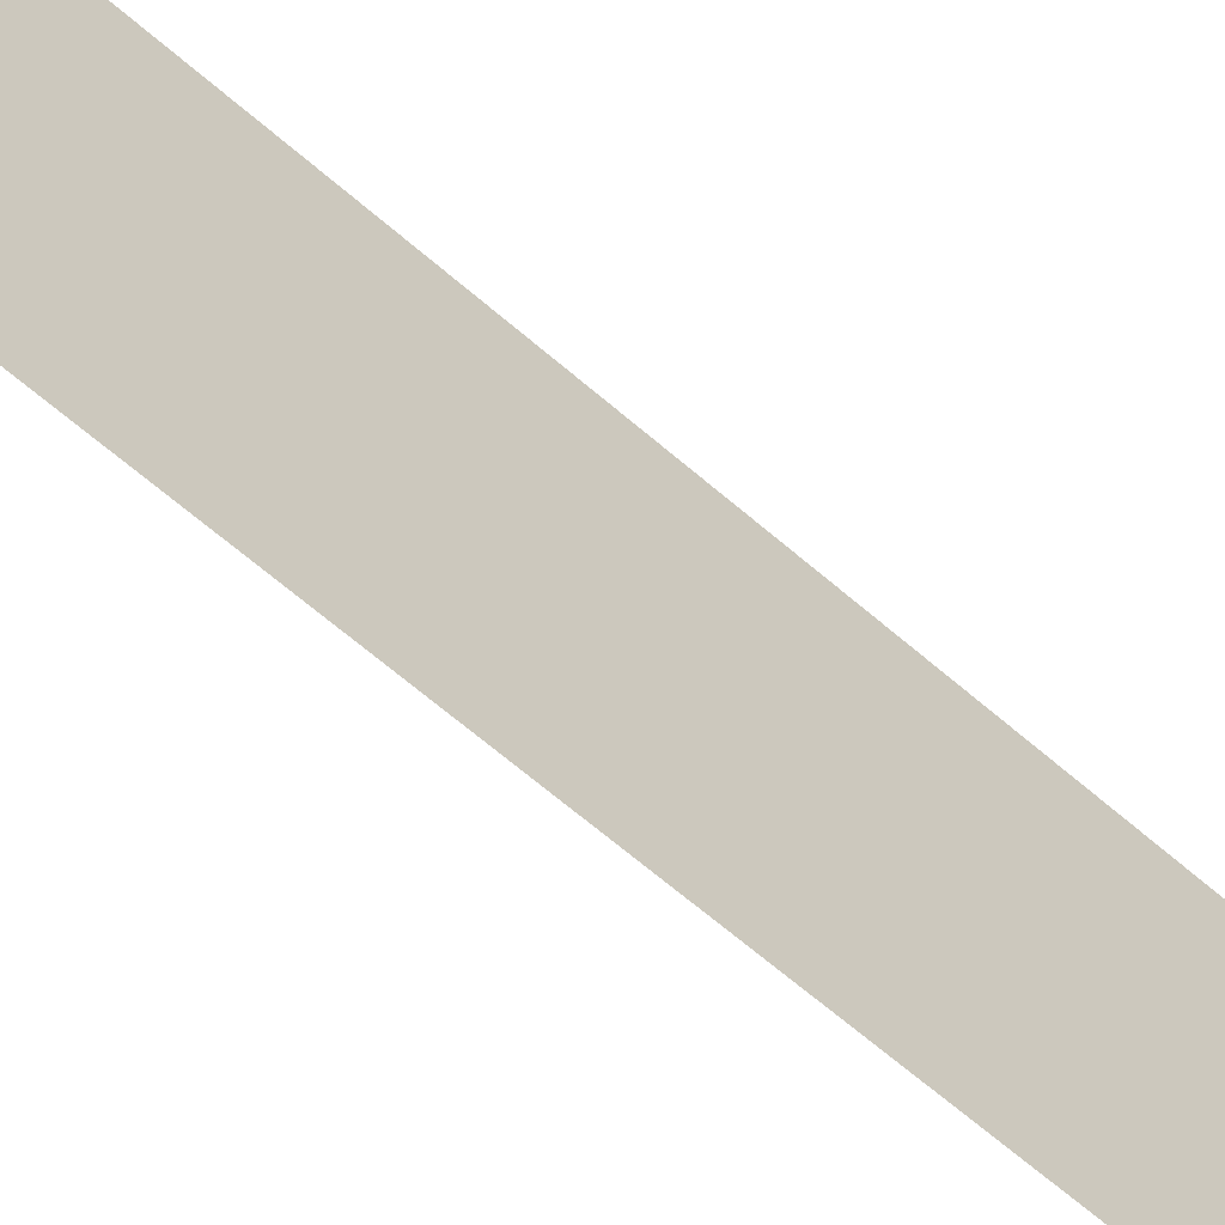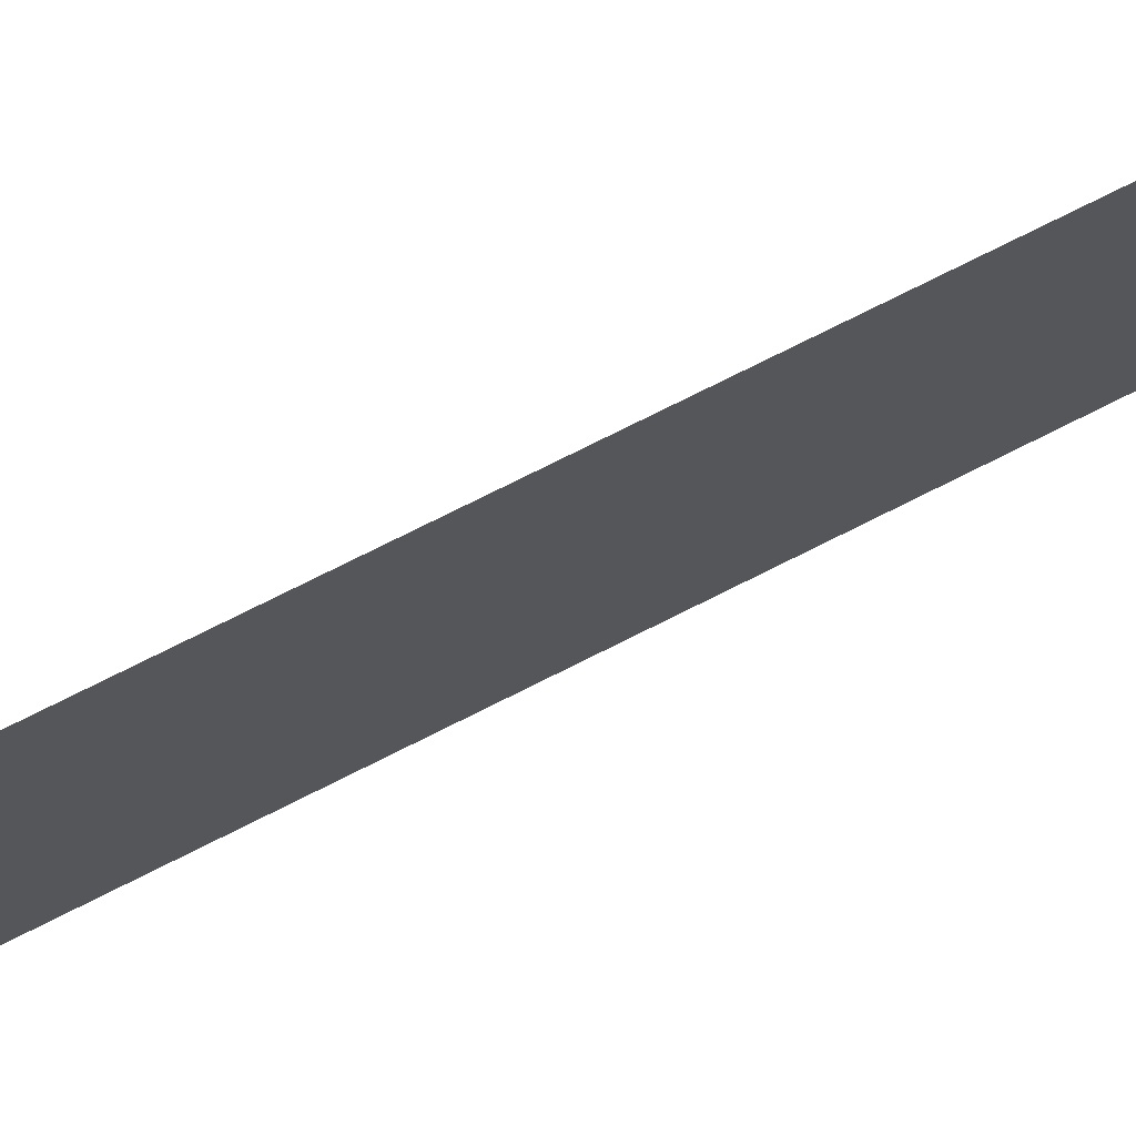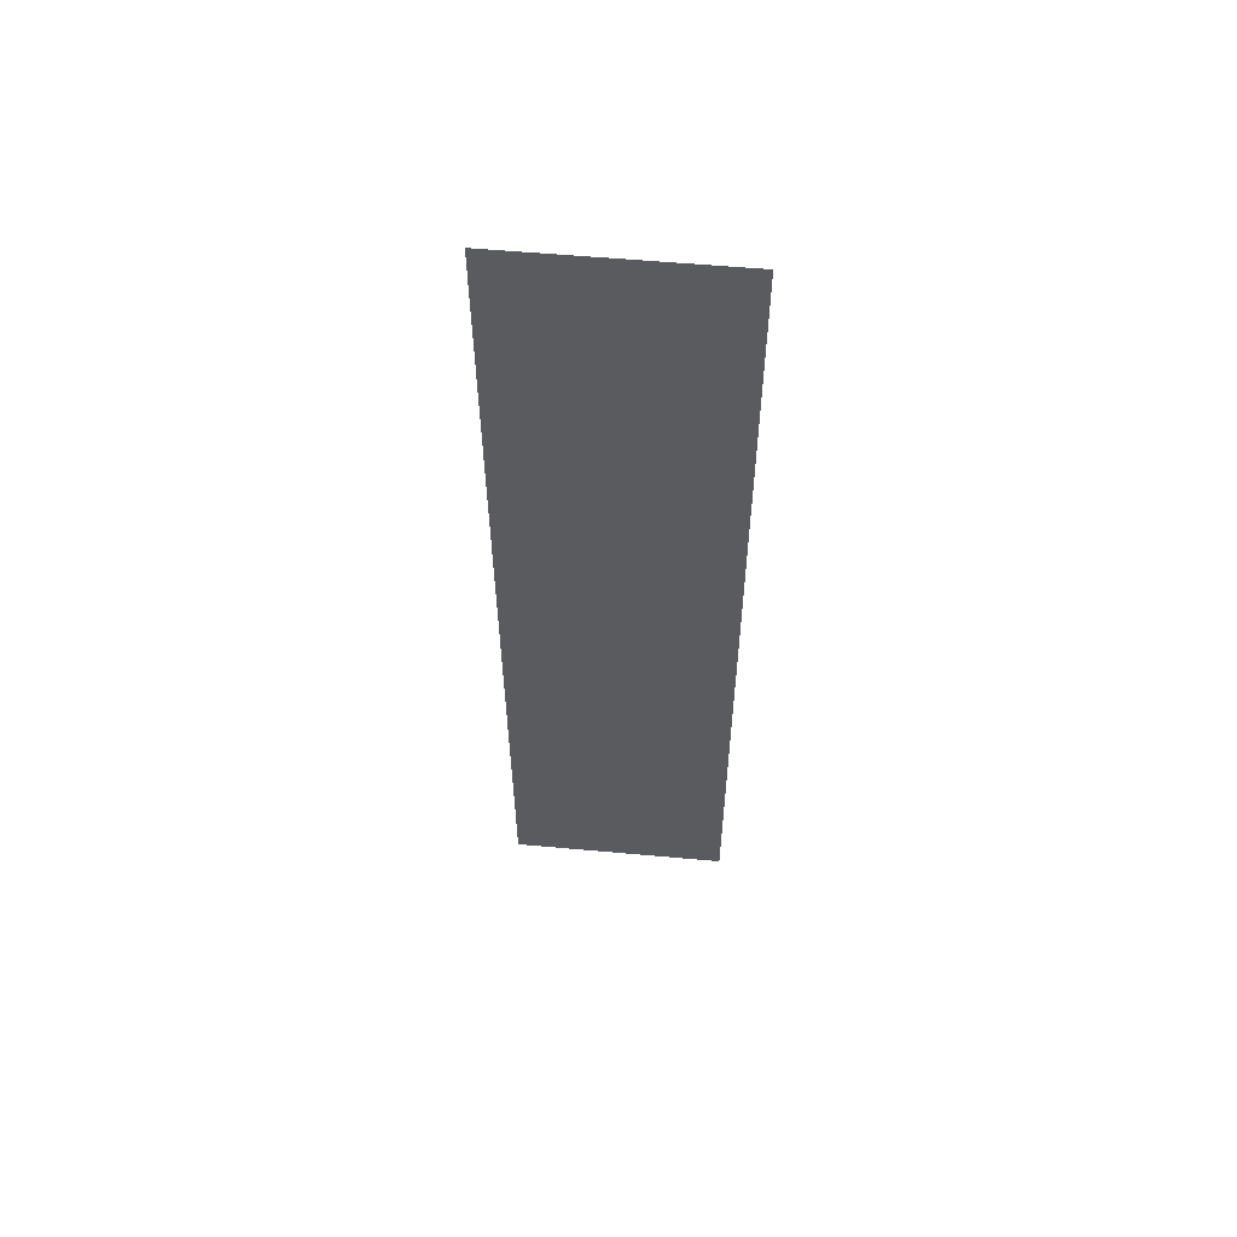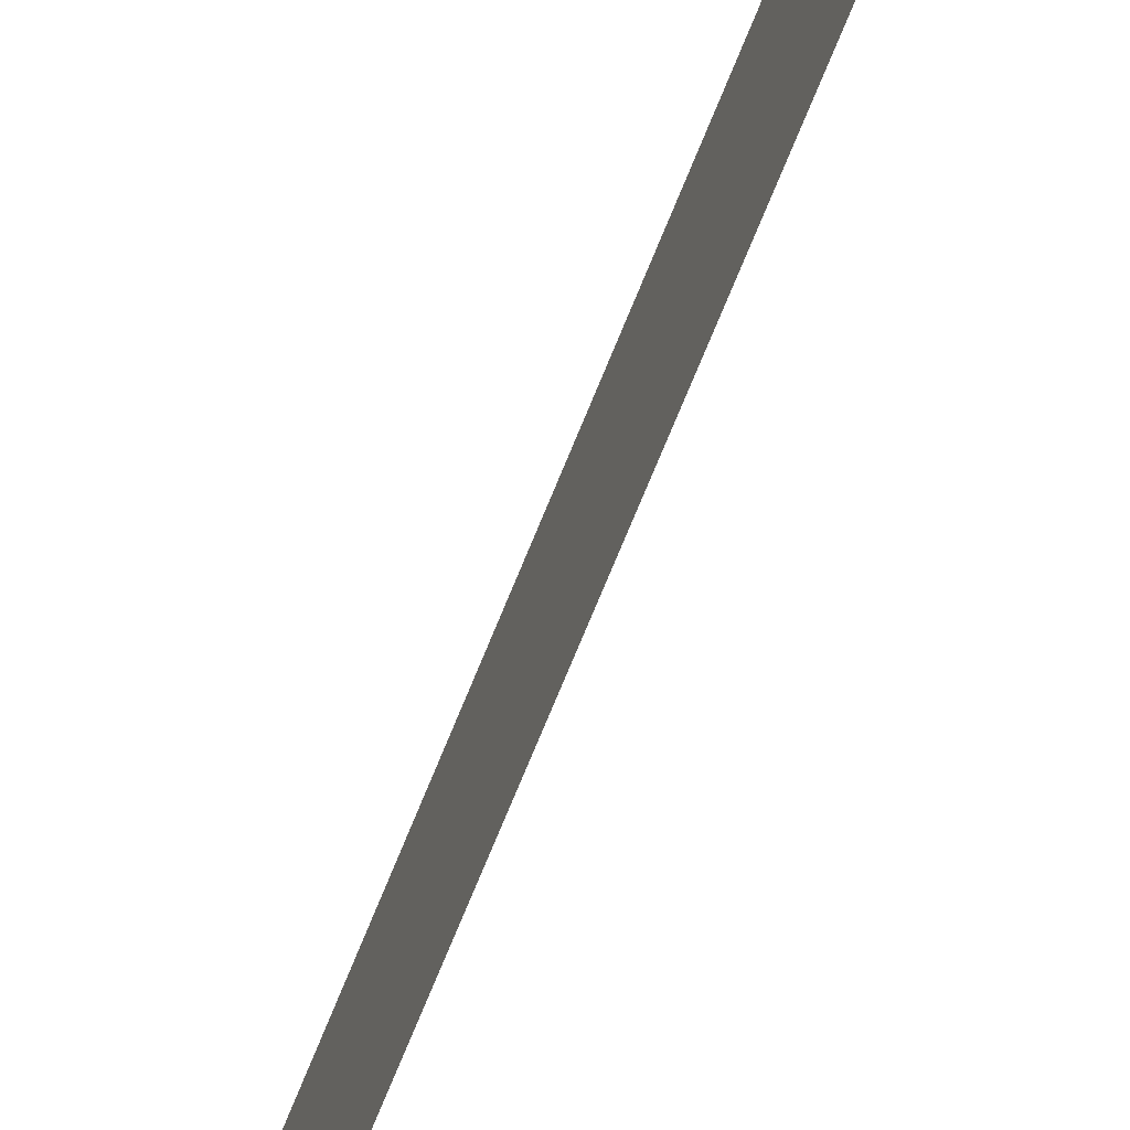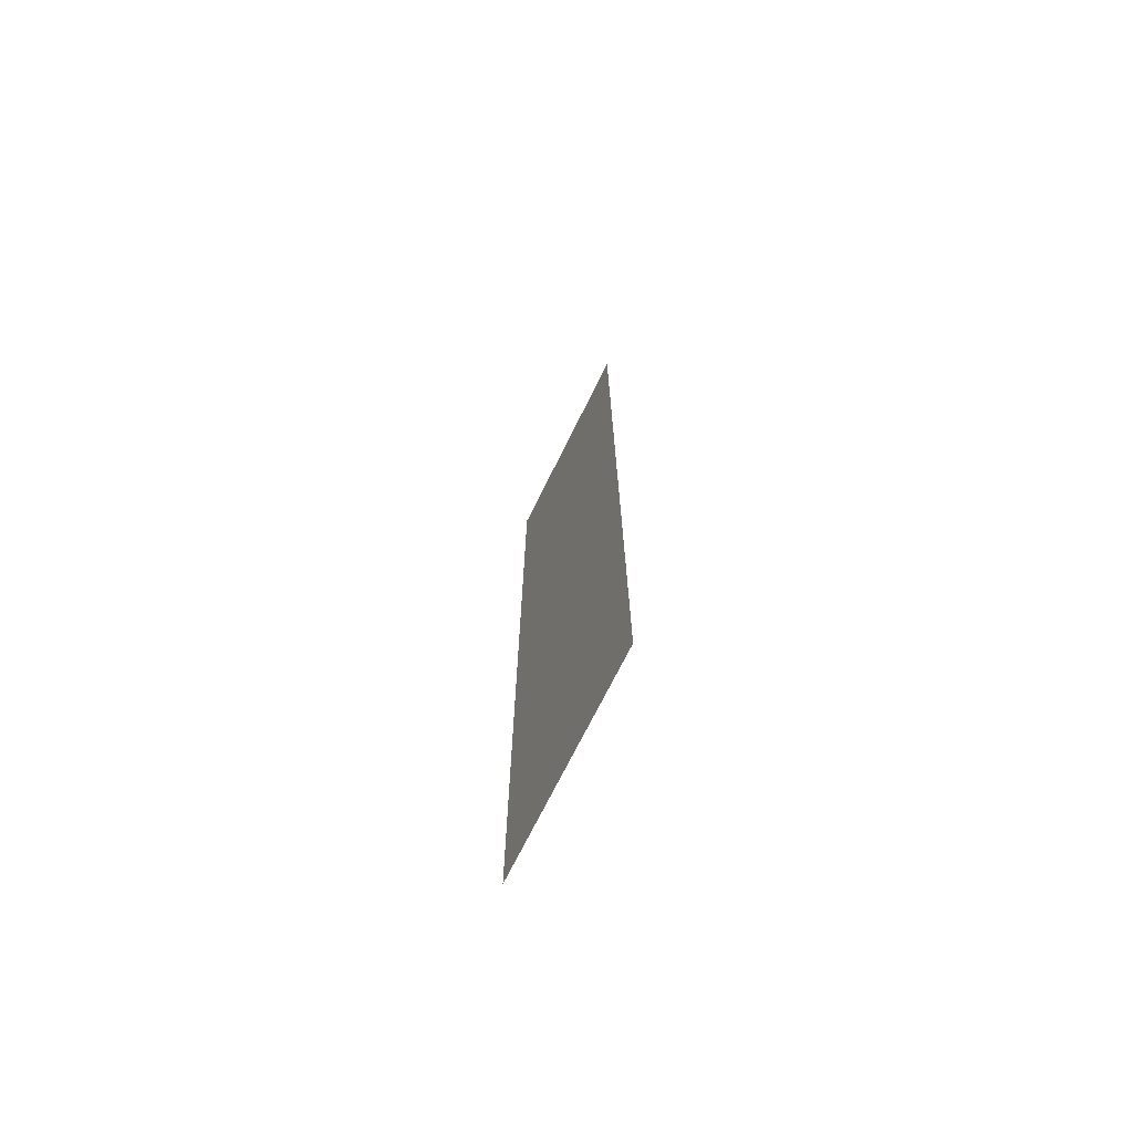
<metadata>
{"format":"obj","ext":"obj","renderer":"f3d","projection":"perspective","resolution":1024,"background":"white","views":[{"elev":-59.1,"azim":47.3,"up":"+Y"},{"elev":74.3,"azim":-116.8,"up":"+Y"},{"elev":57.0,"azim":-84.6,"up":"+Z"},{"elev":-74.1,"azim":-22.3,"up":"+Y"},{"elev":-71.4,"azim":-26.3,"up":"+Z"}]}
</metadata>
<code>
v 16.82 -3.842 -32.76
v 16.82 -3.842 0
v 16.82 3.842 0
v 16.82 3.842 -32.76
f 1 2 3
f 1 3 4

</code>
